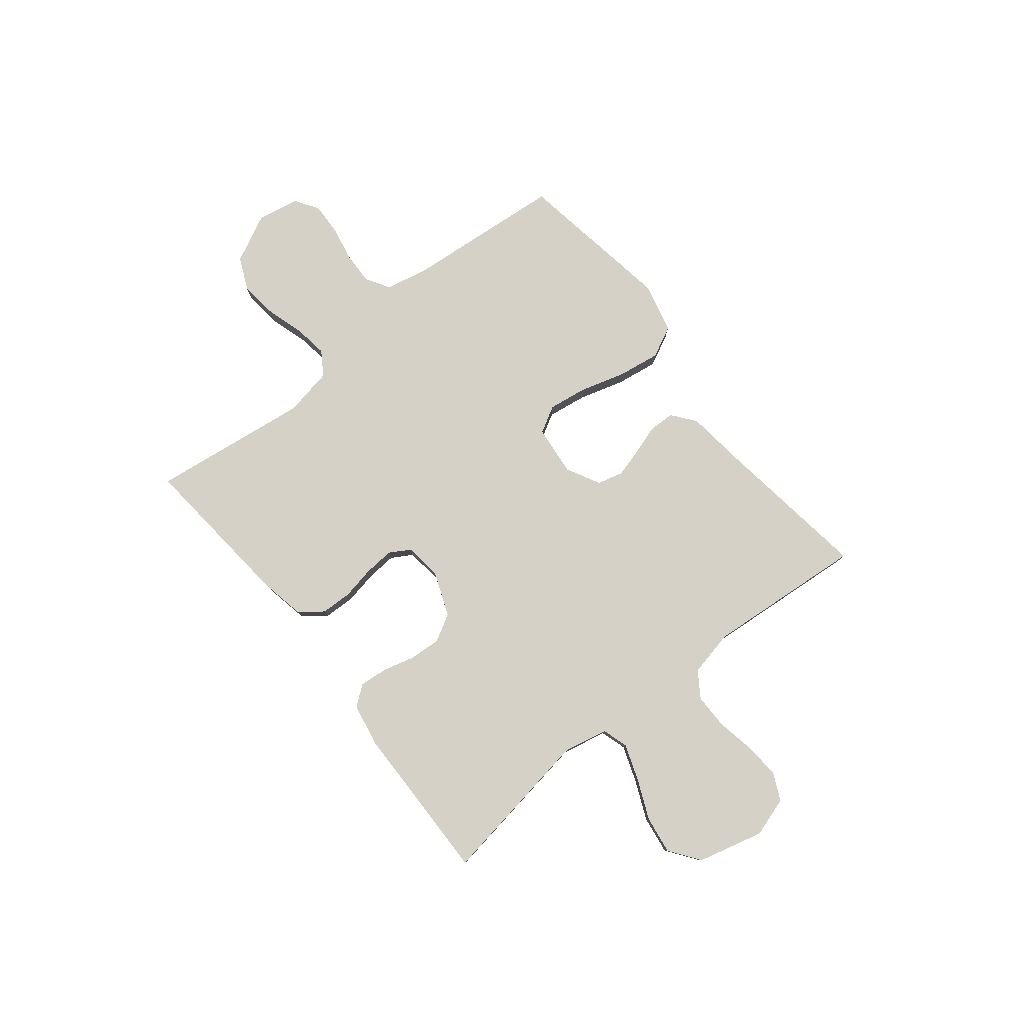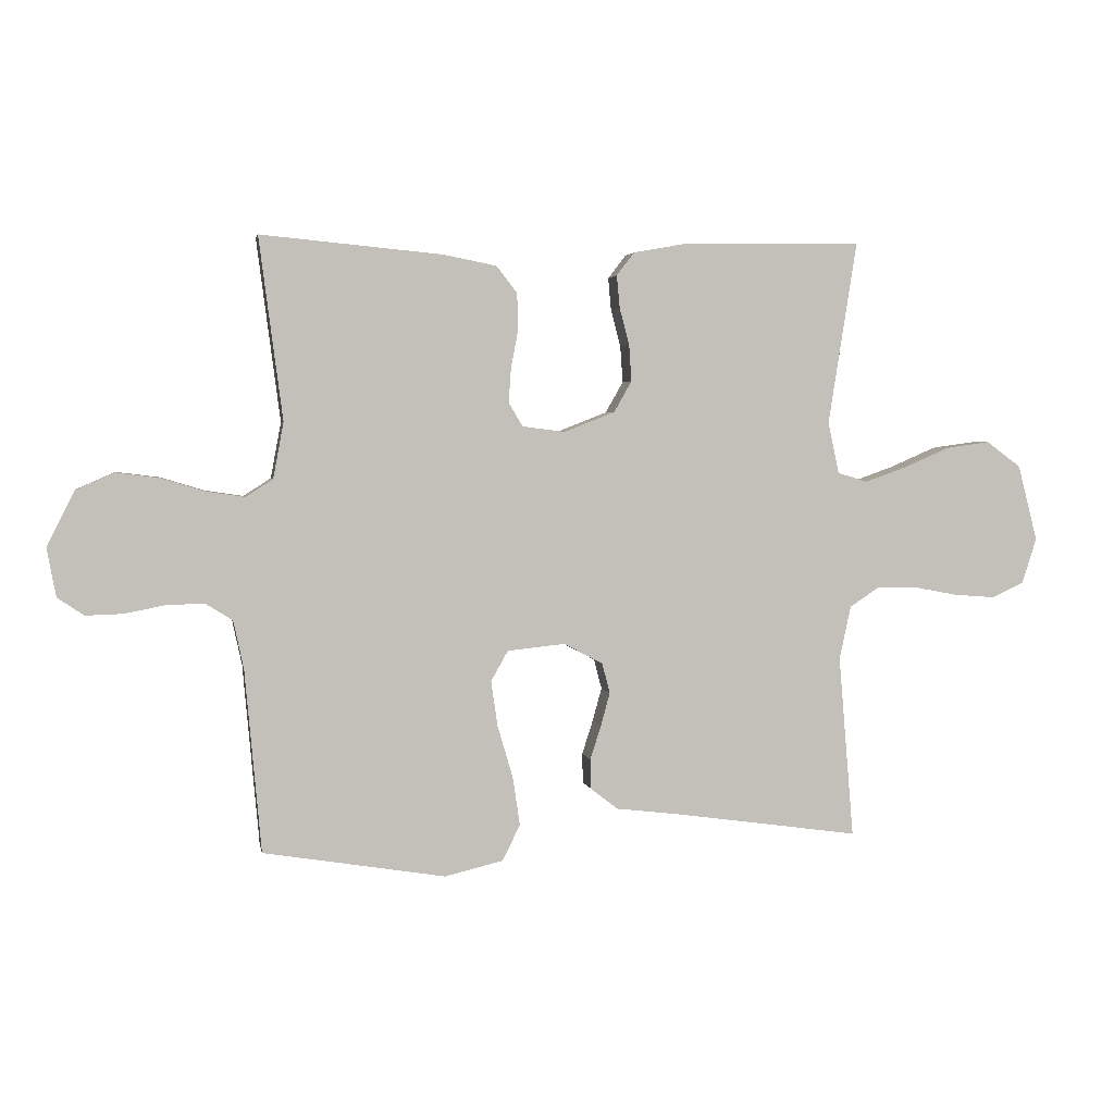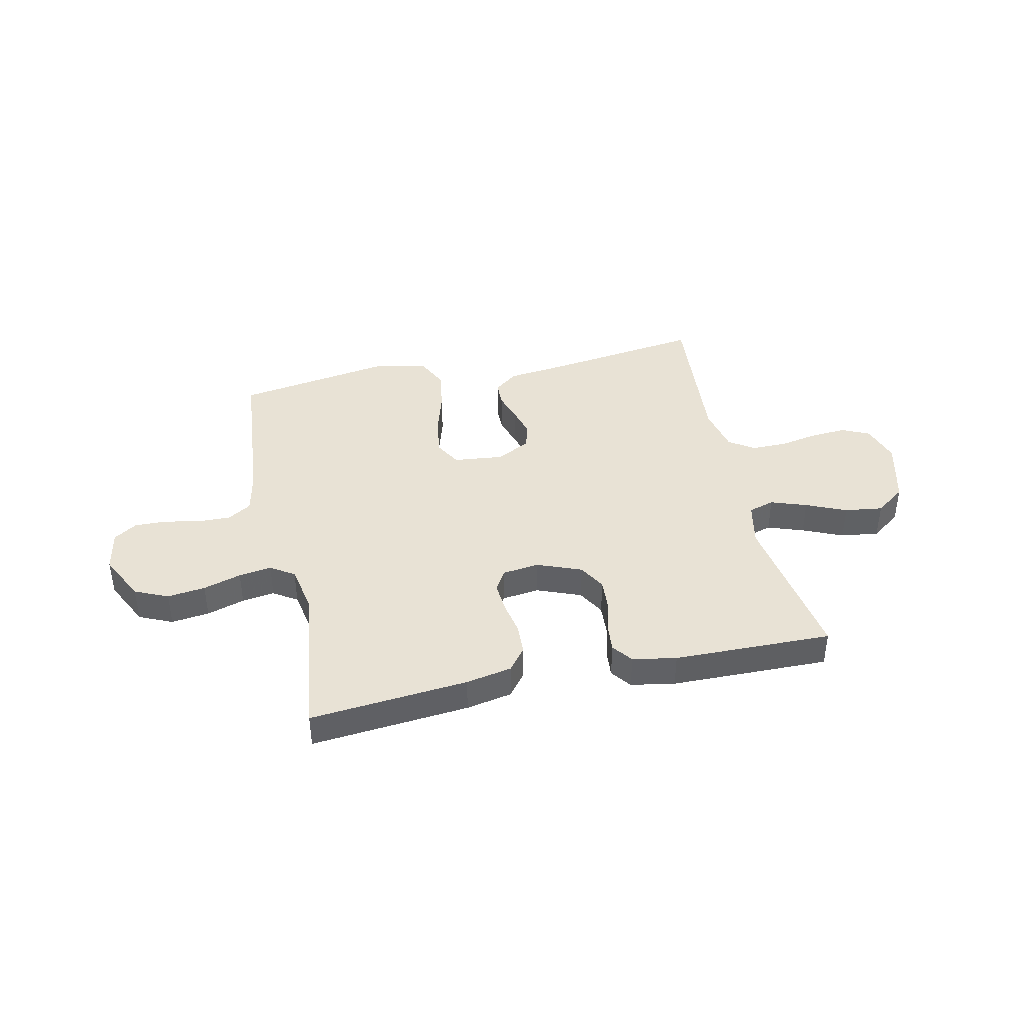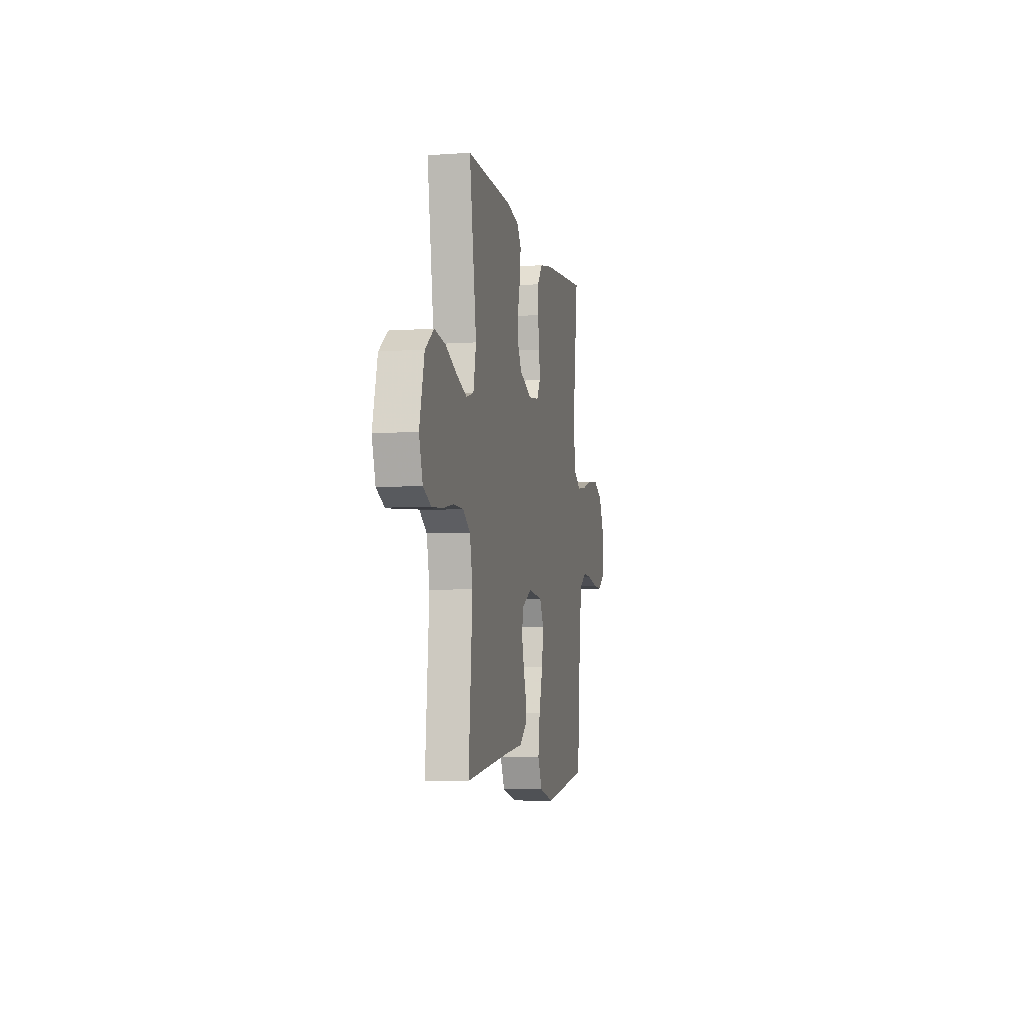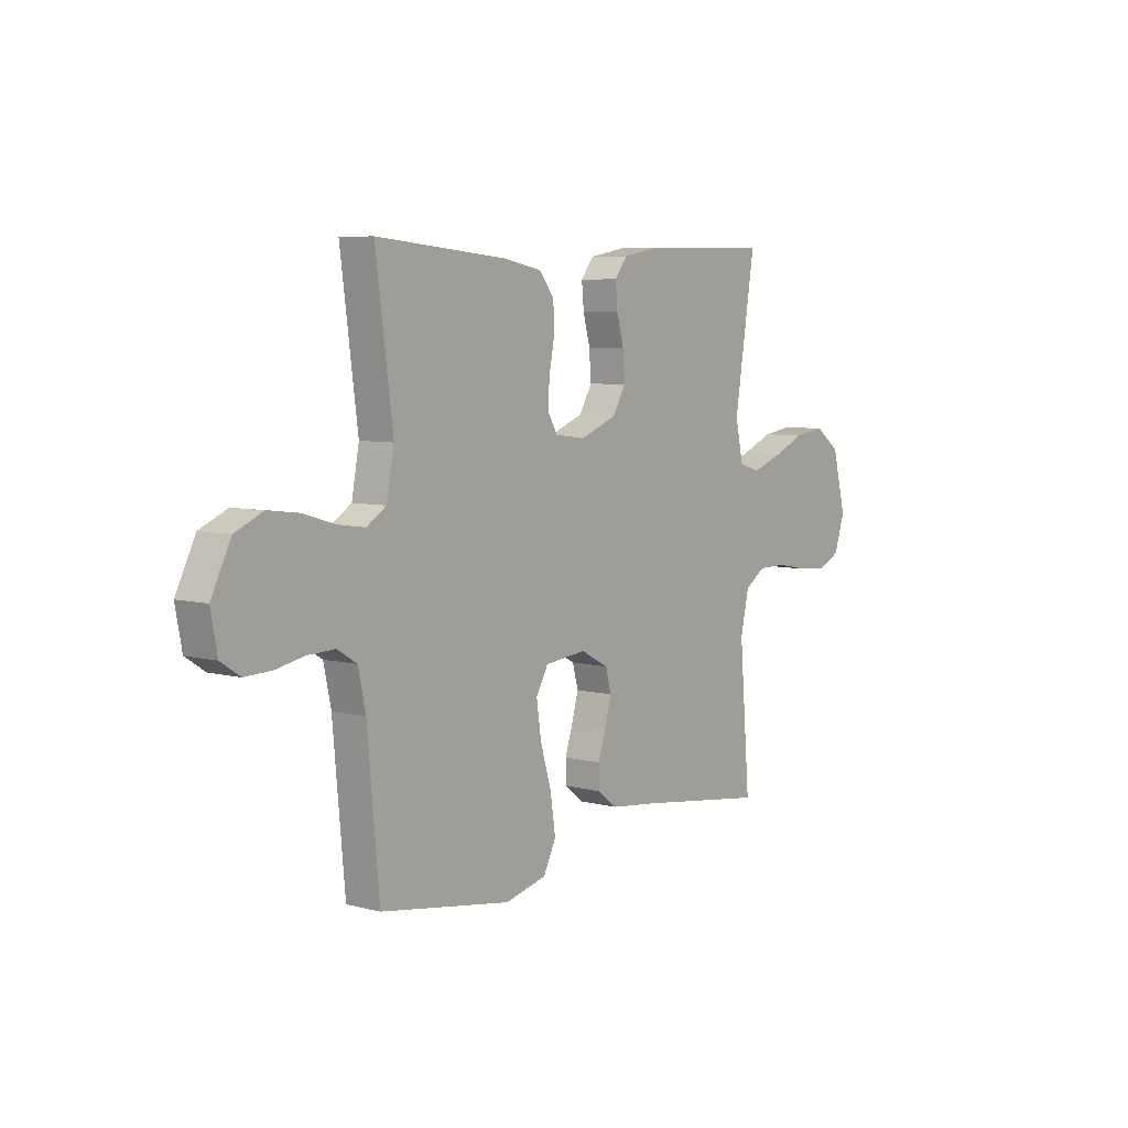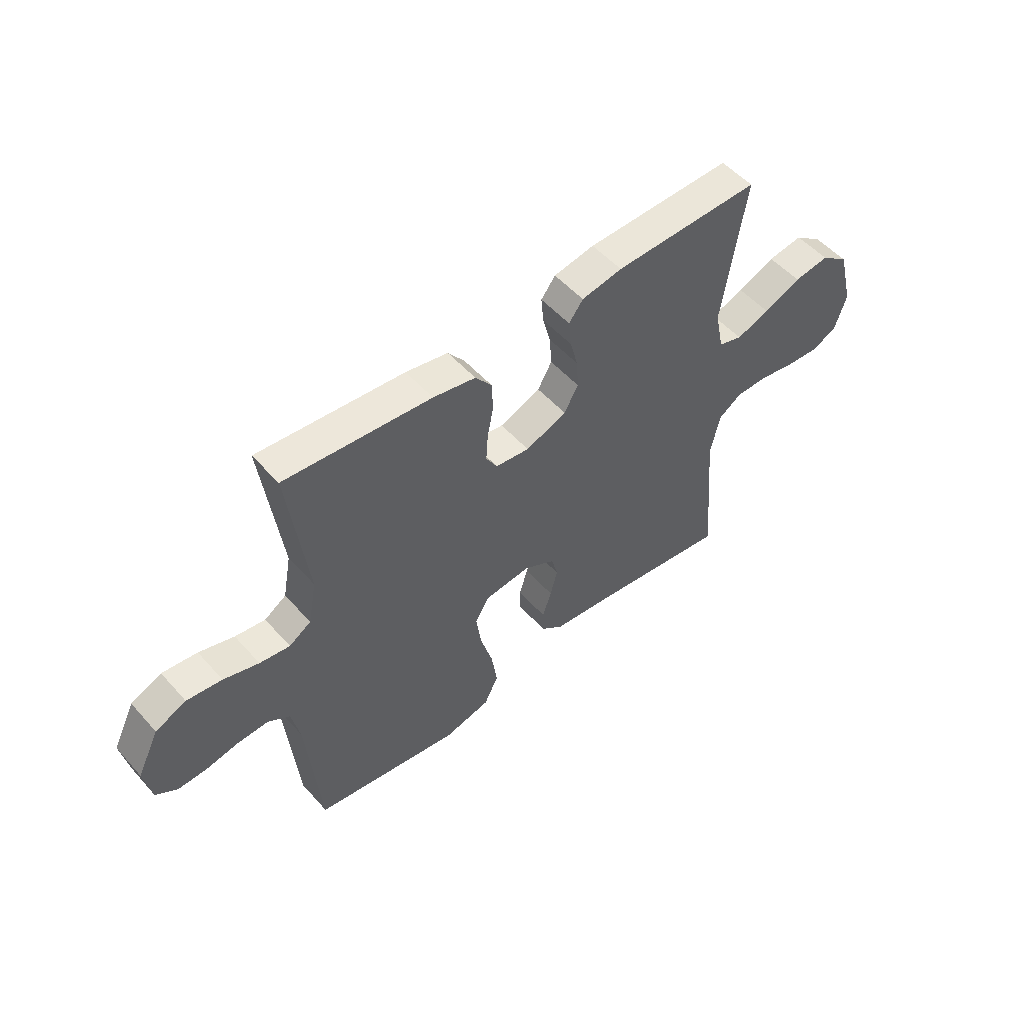
<metadata>
{"format":"obj","ext":"obj","renderer":"f3d","projection":"perspective","resolution":1024,"background":"white","views":[{"elev":79.7,"azim":51.4,"up":"+Y"},{"elev":3.0,"azim":-10.4,"up":"+Z"},{"elev":40.8,"azim":-12.3,"up":"+Y"},{"elev":-6.3,"azim":101.6,"up":"+Z"},{"elev":6.6,"azim":-52.3,"up":"+Z"},{"elev":52.5,"azim":-40.4,"up":"+Z"}]}
</metadata>
<code>
v 0.5 0.07 0.5
v 0.453 0.07 0.2
v 0.471 0.07 0.115
v 0.52 0.07 0.1
v 0.588 0.07 0.124
v 0.664 0.07 0.157
v 0.736 0.07 0.167
v 0.793 0.07 0.125
v 0.825 0.07 0
v 0.801 0.07 -0.075
v 0.749 0.07 -0.099
v 0.681 0.07 -0.094
v 0.608 0.07 -0.08
v 0.542 0.07 -0.08
v 0.494 0.07 -0.112
v 0.475 0.07 -0.2
v 0.5 0.07 -0.5
v 0.2 0.07 -0.458
v 0.09 0.07 -0.445
v 0.045 0.07 -0.41
v 0.044 0.07 -0.361
v 0.062 0.07 -0.305
v 0.077 0.07 -0.25
v 0.064 0.07 -0.201
v 0 0.07 -0.167
v -0.095 0.07 -0.177
v -0.123 0.07 -0.227
v -0.112 0.07 -0.302
v -0.087 0.07 -0.387
v -0.075 0.07 -0.467
v -0.104 0.07 -0.526
v -0.2 0.07 -0.549
v -0.5 0.07 -0.5
v -0.527 0.07 -0.2
v -0.544 0.07 -0.12
v -0.589 0.07 -0.092
v -0.651 0.07 -0.094
v -0.717 0.07 -0.107
v -0.778 0.07 -0.109
v -0.822 0.07 -0.08
v -0.837 0.07 0
v -0.792 0.07 0.091
v -0.729 0.07 0.119
v -0.657 0.07 0.11
v -0.585 0.07 0.088
v -0.523 0.07 0.079
v -0.478 0.07 0.108
v -0.461 0.07 0.2
v -0.5 0.07 0.5
v -0.2 0.07 0.472
v -0.113 0.07 0.455
v -0.079 0.07 0.411
v -0.077 0.07 0.352
v -0.089 0.07 0.289
v -0.093 0.07 0.232
v -0.07 0.07 0.193
v 0 0.07 0.184
v 0.084 0.07 0.217
v 0.113 0.07 0.268
v 0.109 0.07 0.328
v 0.093 0.07 0.388
v 0.088 0.07 0.442
v 0.117 0.07 0.48
v 0.2 0.07 0.495
v 0.5 0 0.5
v 0.453 0 0.2
v 0.471 0 0.115
v 0.52 0 0.1
v 0.588 0 0.124
v 0.664 0 0.157
v 0.736 0 0.167
v 0.793 0 0.125
v 0.825 0 0
v 0.801 0 -0.075
v 0.749 0 -0.099
v 0.681 0 -0.094
v 0.608 0 -0.08
v 0.542 0 -0.08
v 0.494 0 -0.112
v 0.475 0 -0.2
v 0.5 0 -0.5
v 0.2 0 -0.458
v 0.09 0 -0.445
v 0.045 0 -0.41
v 0.044 0 -0.361
v 0.062 0 -0.305
v 0.077 0 -0.25
v 0.064 0 -0.201
v 0 0 -0.167
v -0.095 0 -0.177
v -0.123 0 -0.227
v -0.112 0 -0.302
v -0.087 0 -0.387
v -0.075 0 -0.467
v -0.104 0 -0.526
v -0.2 0 -0.549
v -0.5 0 -0.5
v -0.527 0 -0.2
v -0.544 0 -0.12
v -0.589 0 -0.092
v -0.651 0 -0.094
v -0.717 0 -0.107
v -0.778 0 -0.109
v -0.822 0 -0.08
v -0.837 0 0
v -0.792 0 0.091
v -0.729 0 0.119
v -0.657 0 0.11
v -0.585 0 0.088
v -0.523 0 0.079
v -0.478 0 0.108
v -0.461 0 0.2
v -0.5 0 0.5
v -0.2 0 0.472
v -0.113 0 0.455
v -0.079 0 0.411
v -0.077 0 0.352
v -0.089 0 0.289
v -0.093 0 0.232
v -0.07 0 0.193
v 0 0 0.184
v 0.084 0 0.217
v 0.113 0 0.268
v 0.109 0 0.328
v 0.093 0 0.388
v 0.088 0 0.442
v 0.117 0 0.48
v 0.2 0 0.495
f 63 64 1 2
f 60 61 62 63
f 59 60 63 2
f 58 59 2 3
f 57 58 3 4
f 56 57 4
f 51 52 53 54
f 51 54 55
f 48 49 50 51
f 47 48 51 55
f 46 47 55 56
f 42 43 44 45
f 42 45 46
f 41 42 46
f 40 41 46
f 37 38 39 40
f 36 37 40 46
f 35 36 46 56
f 31 32 33 34
f 28 29 30 31
f 27 28 31 34
f 26 27 34 35
f 19 20 21 22
f 18 19 22 23
f 16 17 18 23
f 15 16 23 24
f 10 11 12 13
f 10 13 14
f 9 10 14
f 8 9 14
f 5 6 7 8
f 4 5 8 14
f 25 26 35 56
f 15 24 25 56
f 4 14 15 56
f 66 65 128 127
f 127 126 125 124
f 66 127 124 123
f 67 66 123 122
f 68 67 122 121
f 68 121 120
f 118 117 116 115
f 119 118 115
f 115 114 113 112
f 119 115 112 111
f 120 119 111 110
f 109 108 107 106
f 110 109 106
f 110 106 105
f 110 105 104
f 104 103 102 101
f 110 104 101 100
f 120 110 100 99
f 98 97 96 95
f 95 94 93 92
f 98 95 92 91
f 99 98 91 90
f 86 85 84 83
f 87 86 83 82
f 87 82 81 80
f 88 87 80 79
f 77 76 75 74
f 78 77 74
f 78 74 73
f 78 73 72
f 72 71 70 69
f 78 72 69 68
f 120 99 90 89
f 120 89 88 79
f 120 79 78 68
f 1 65 66 2
f 2 66 67 3
f 3 67 68 4
f 4 68 69 5
f 5 69 70 6
f 6 70 71 7
f 7 71 72 8
f 8 72 73 9
f 9 73 74 10
f 10 74 75 11
f 11 75 76 12
f 12 76 77 13
f 13 77 78 14
f 14 78 79 15
f 15 79 80 16
f 16 80 81 17
f 17 81 82 18
f 18 82 83 19
f 19 83 84 20
f 20 84 85 21
f 21 85 86 22
f 22 86 87 23
f 23 87 88 24
f 24 88 89 25
f 25 89 90 26
f 26 90 91 27
f 27 91 92 28
f 28 92 93 29
f 29 93 94 30
f 30 94 95 31
f 31 95 96 32
f 32 96 97 33
f 33 97 98 34
f 34 98 99 35
f 35 99 100 36
f 36 100 101 37
f 37 101 102 38
f 38 102 103 39
f 39 103 104 40
f 40 104 105 41
f 41 105 106 42
f 42 106 107 43
f 43 107 108 44
f 44 108 109 45
f 45 109 110 46
f 46 110 111 47
f 47 111 112 48
f 48 112 113 49
f 49 113 114 50
f 50 114 115 51
f 51 115 116 52
f 52 116 117 53
f 53 117 118 54
f 54 118 119 55
f 55 119 120 56
f 56 120 121 57
f 57 121 122 58
f 58 122 123 59
f 59 123 124 60
f 60 124 125 61
f 61 125 126 62
f 62 126 127 63
f 63 127 128 64
f 64 128 65 1

</code>
